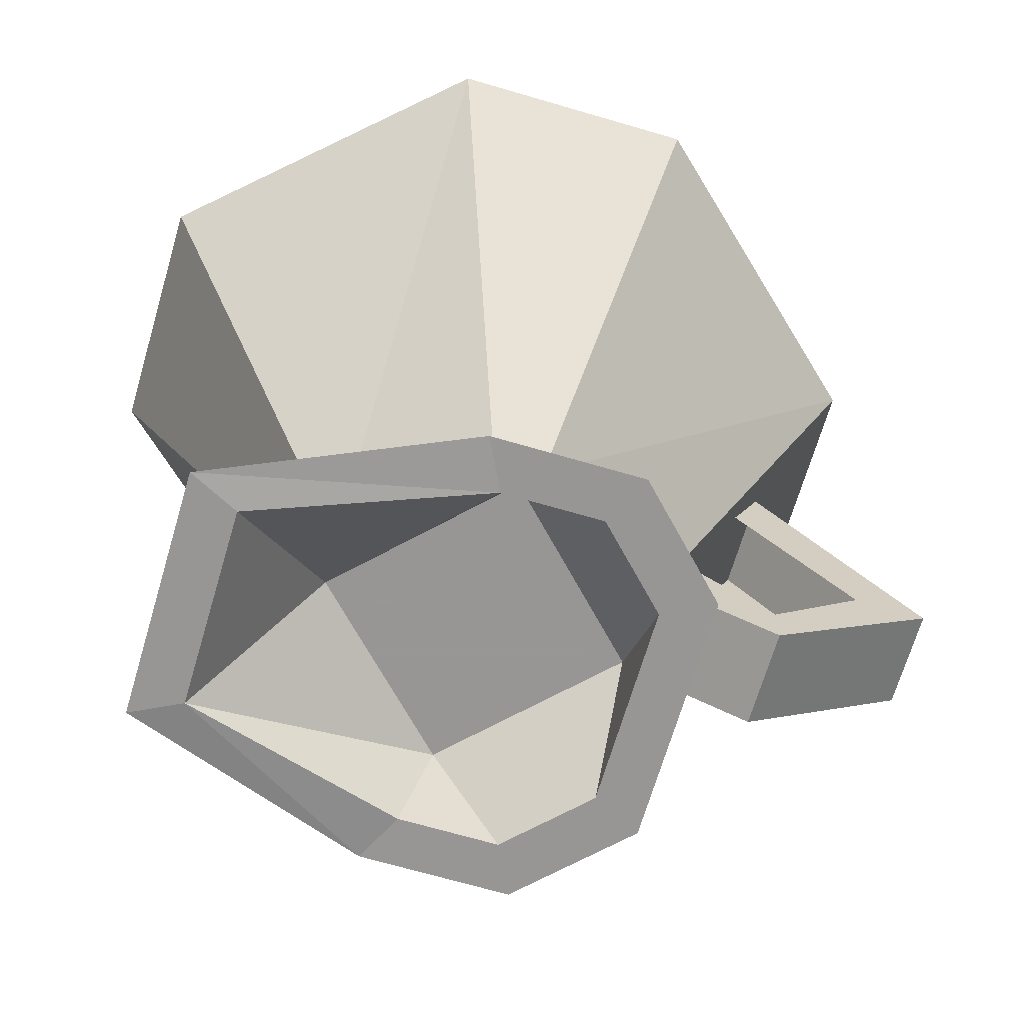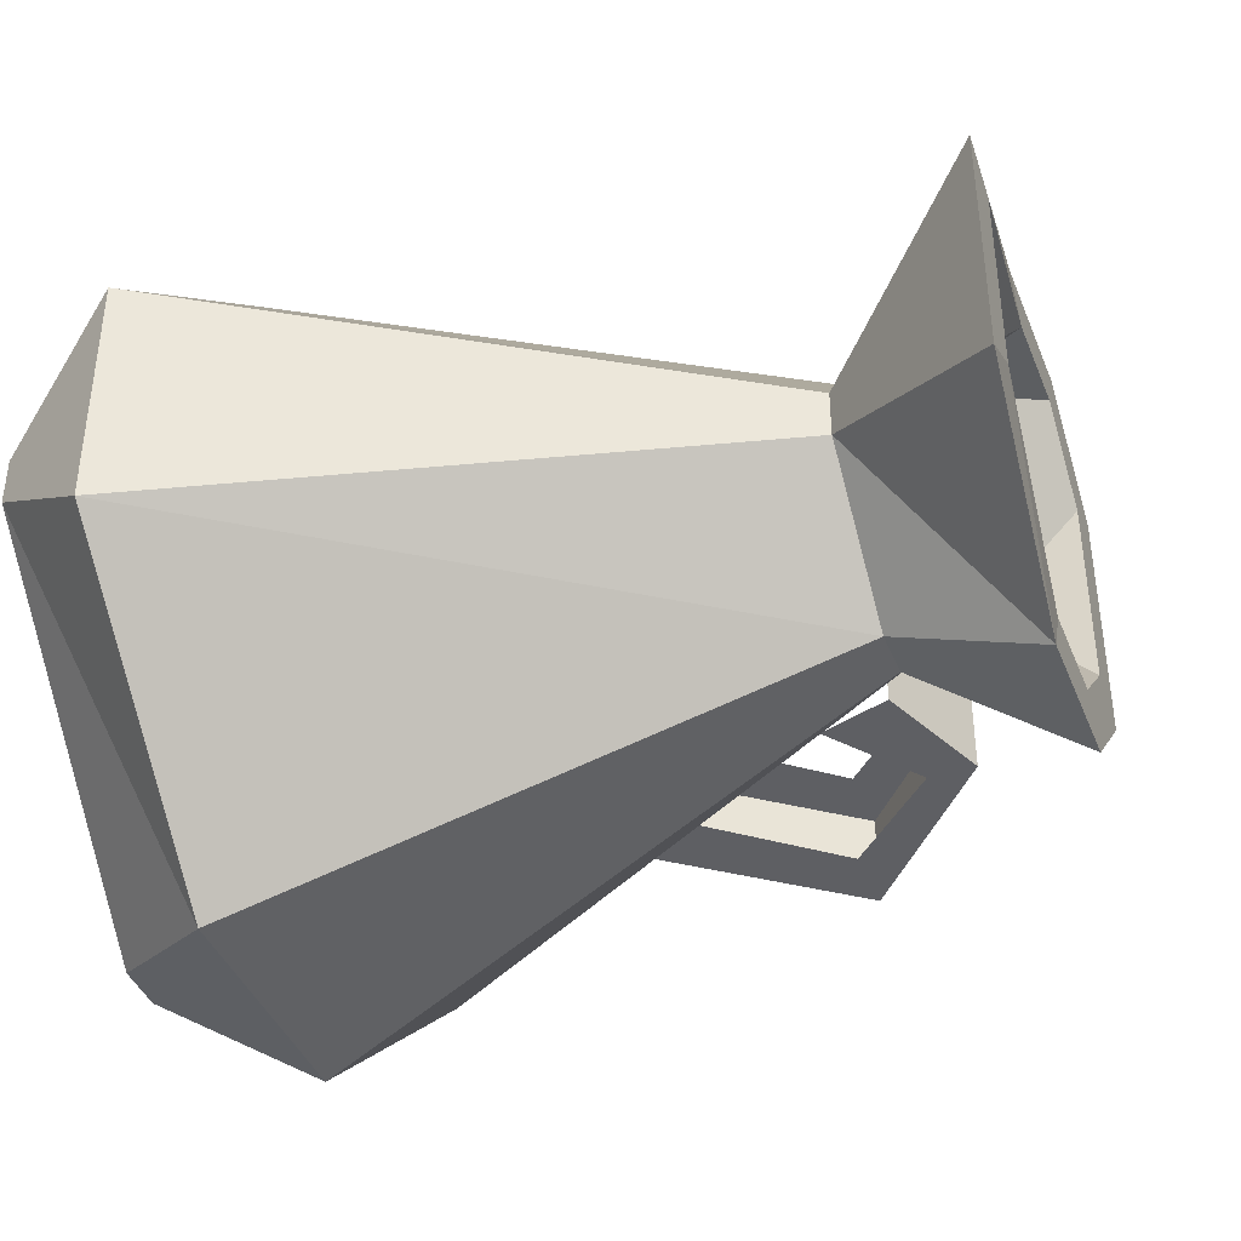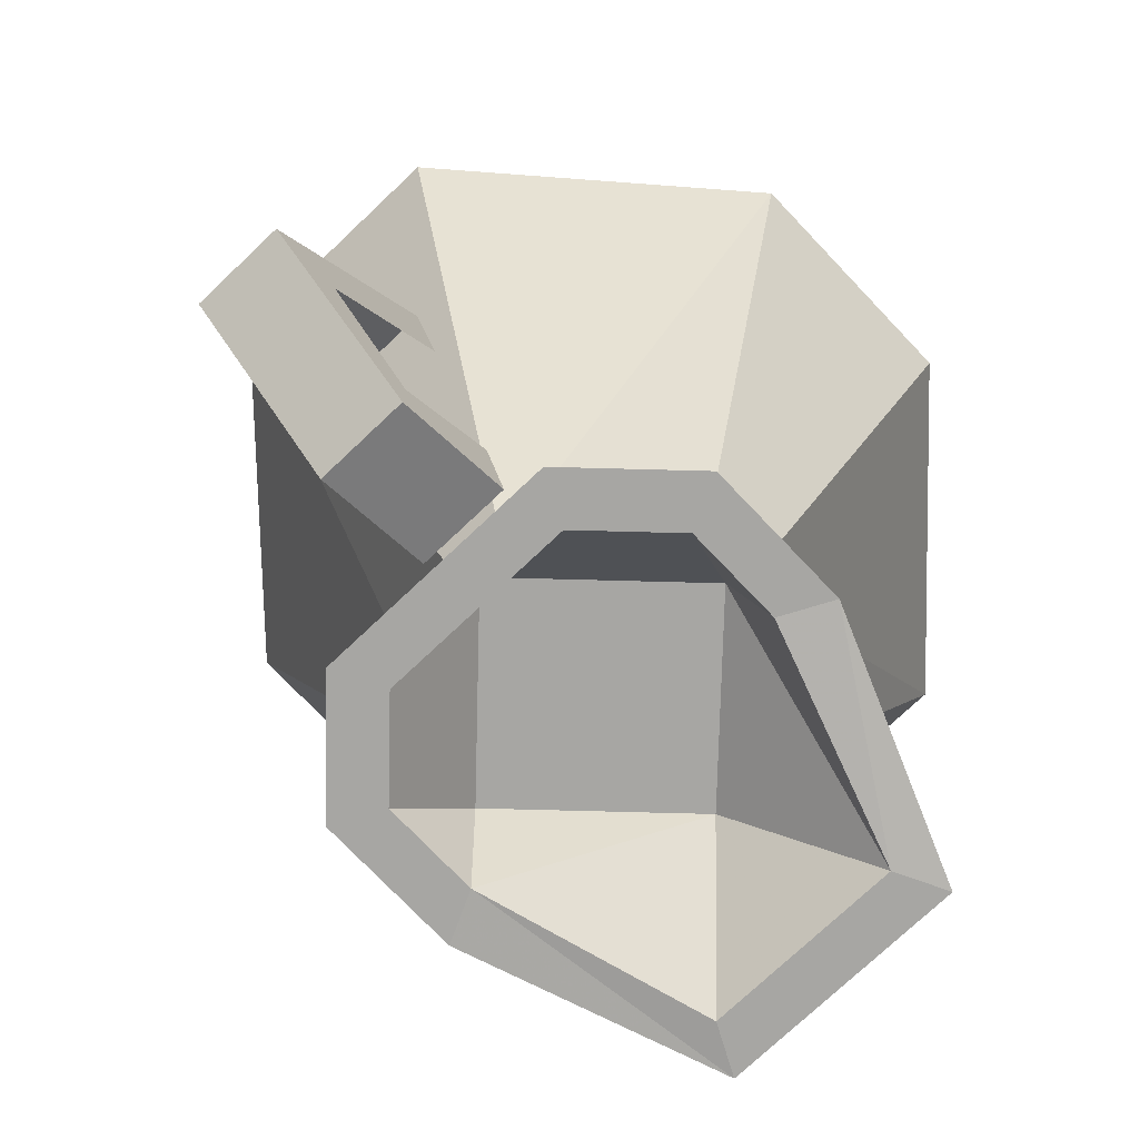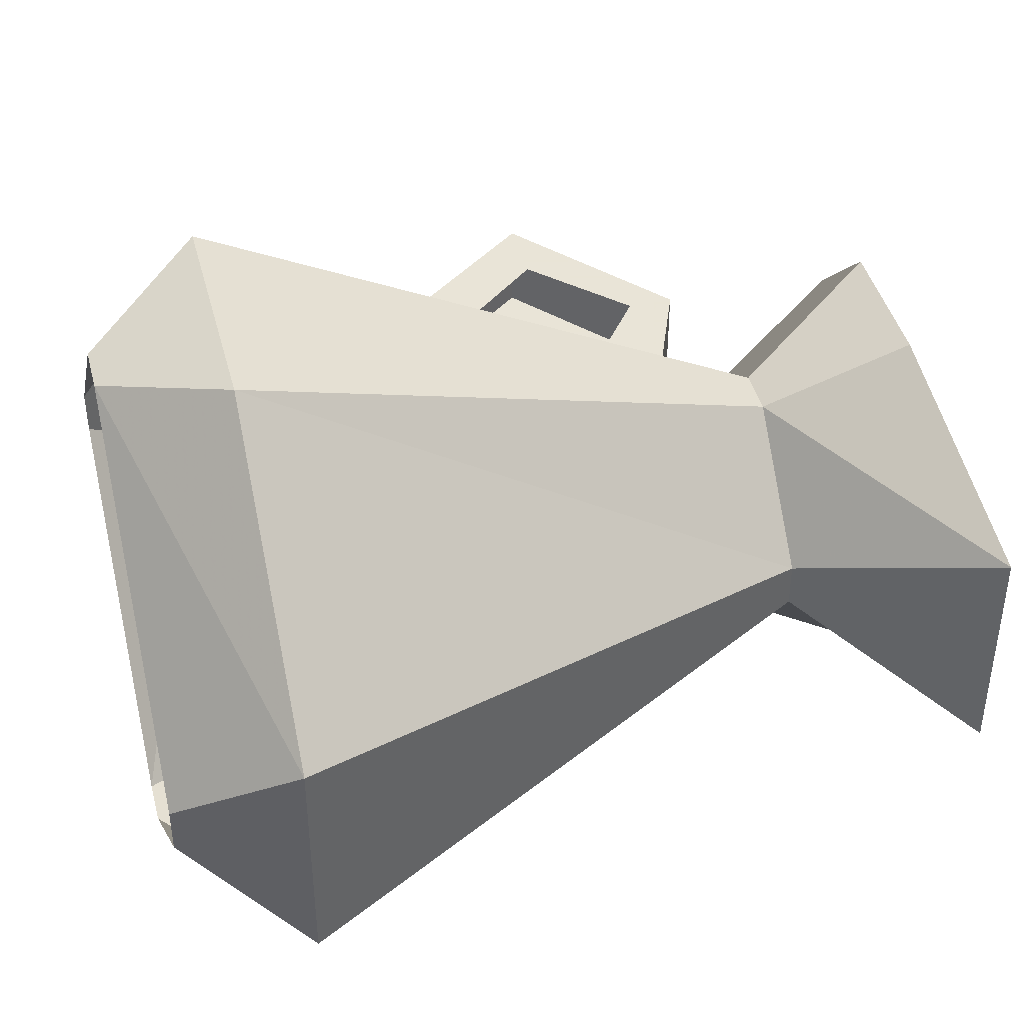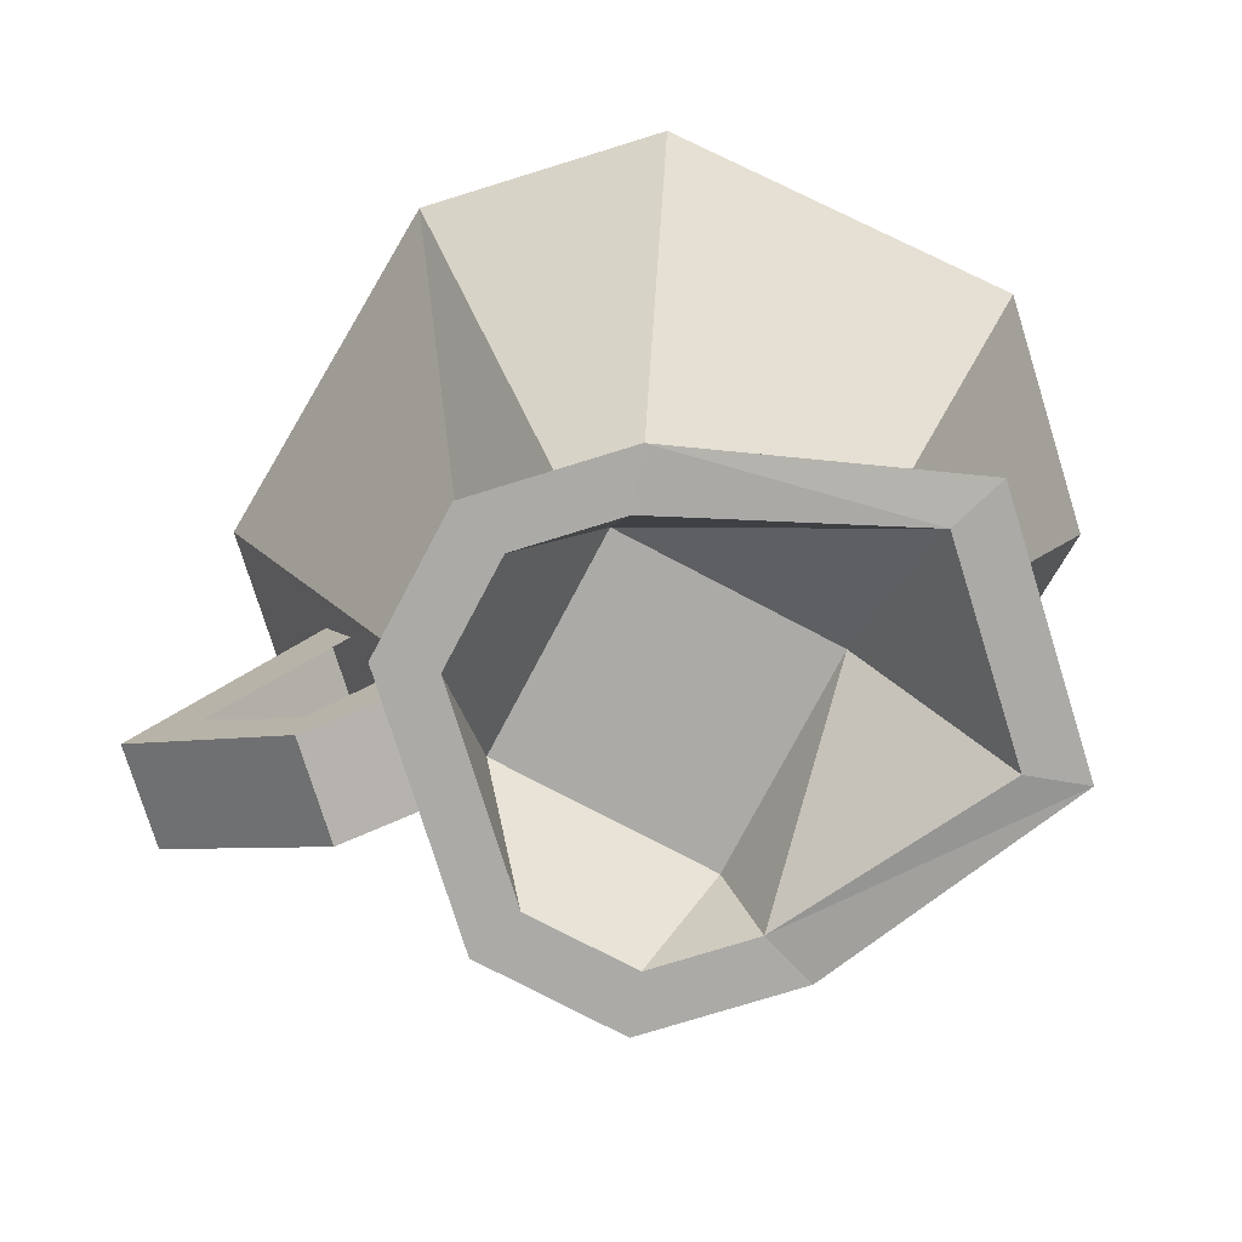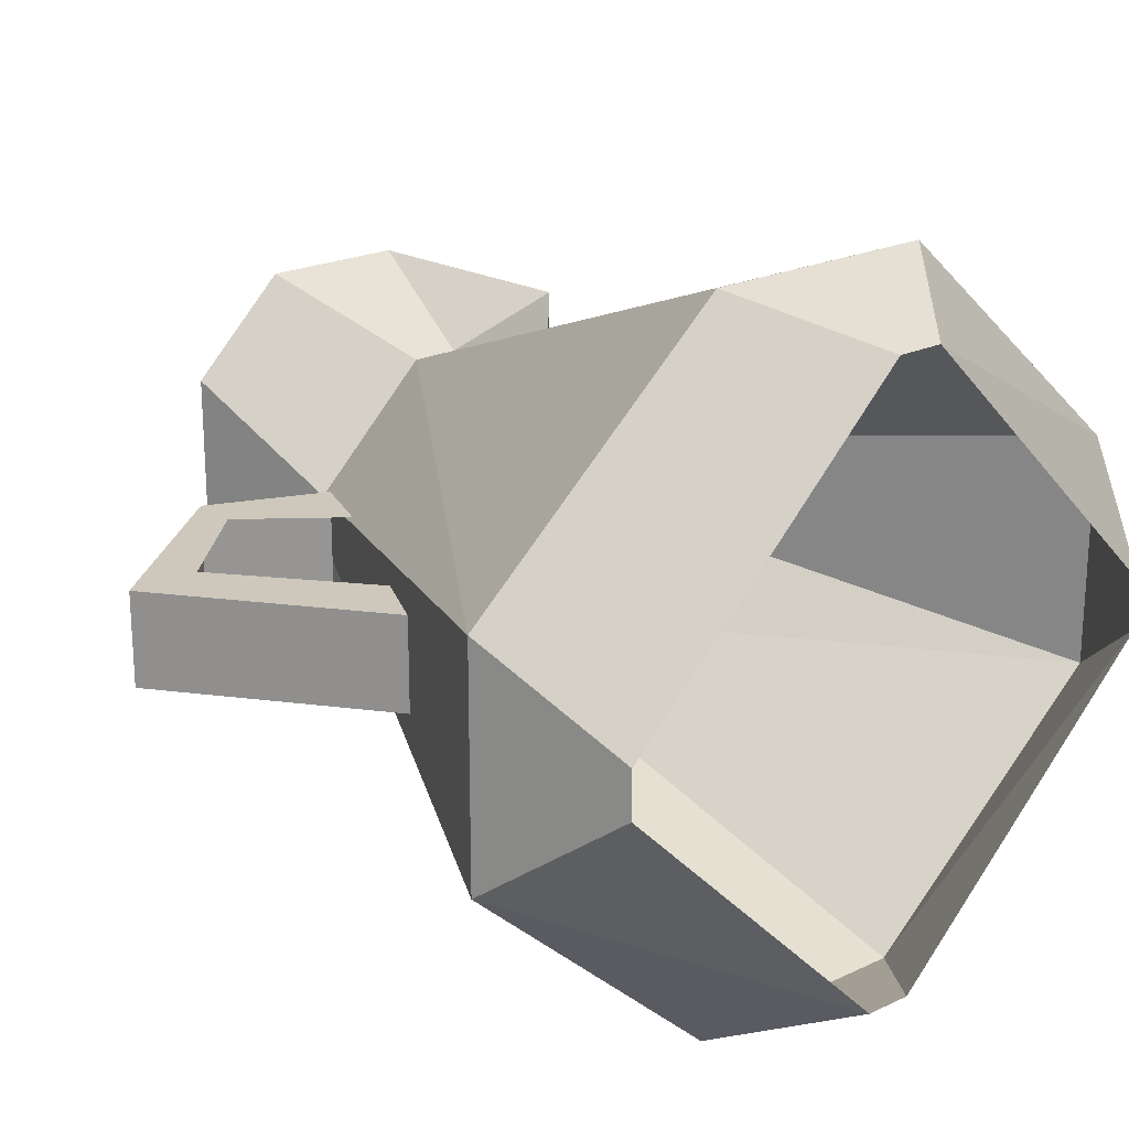
<metadata>
{"format":"obj","ext":"obj","renderer":"f3d","projection":"perspective","resolution":1024,"background":"white","views":[{"elev":-68.0,"azim":-16.4,"up":"+Y"},{"elev":-41.1,"azim":-69.3,"up":"+Z"},{"elev":-74.2,"azim":133.5,"up":"+Y"},{"elev":42.8,"azim":-104.4,"up":"+Z"},{"elev":-75.9,"azim":-162.8,"up":"+Y"},{"elev":21.8,"azim":140.5,"up":"+Z"}]}
</metadata>
<code>
o item/jug_full
v -5 -5 -15
v 5 -5 -15
v 1 -28 -6
v -1 -28 -6
v -16 -5 -5
v -13 0 -1
v -1 0 -13
v 1 0 -13
v 16 -5 -5
v 6 -28 -1
v 8 -34 -5
v 4 -34 -9
v -2 -34 -9
v -6 -28 -1
v -16 -5 5
v -13 0 1
v 16 -5 5
v 6 -28 1
v 8 -34 5
v 6 -34 -4
v 3 -34 -7
v -1 -34 -7
v -10 -35 -4
v -12 -35 -5
v -6 -28 1
v -5 -5 15
v -1 0 13
v 5 -5 15
v 1 -28 6
v 4 -34 9
v 6 -34 4
v 6 -30 0
v 0 -30 -6
v -6 -30 0
v -10 -35 4
v -12 -35 5
v -1 -28 6
v 1 0 13
v -2 -34 9
v 3 -34 7
v 0 -30 6
v -1 -34 7
v 13 0 -1
v 13 0 1
v 16 -22 -2
v 11 -16 -2
v 12 -13 -2
v 19 -22 -2
v 12 -26 -2
v 12 -28 -2
v 8 -23 -2
v 7 -26 -2
v 12 -28 2
v 7 -26 2
v 12 -26 2
v 8 -23 2
v 19 -22 2
v 12 -13 2
v 11 -16 2
v 16 -22 2
f 1 2 3
f 1 3 4
f 1 4 5
f 1 5 6
f 1 6 7
f 1 7 2
f 2 7 8
f 2 8 9
f 2 9 10
f 2 10 3
f 3 10 11
f 3 11 12
f 3 12 4
f 4 12 13
f 4 13 14
f 4 14 5
f 5 14 15
f 5 15 16
f 5 16 6
f 9 17 18
f 9 18 10
f 10 18 19
f 10 19 11
f 11 19 20
f 11 20 21
f 11 21 12
f 12 21 22
f 12 22 13
f 13 22 23
f 13 23 24
f 13 24 14
f 14 24 25
f 14 25 15
f 15 25 26
f 15 26 27
f 15 27 16
f 17 28 29
f 17 29 18
f 18 29 30
f 18 30 19
f 19 30 31
f 19 31 20
f 20 31 32
f 20 32 32
f 20 32 21
f 21 32 33
f 21 33 22
f 22 33 33
f 22 33 23
f 23 33 34
f 23 34 35
f 23 35 36
f 23 36 24
f 24 36 25
f 25 36 37
f 25 37 26
f 26 37 28
f 26 28 38
f 26 38 27
f 28 37 29
f 29 37 39
f 29 39 30
f 30 39 40
f 30 40 31
f 31 40 41
f 31 41 32
f 32 41 34
f 32 34 33
f 37 36 39
f 39 36 42
f 39 42 40
f 40 42 41
f 40 41 41
f 8 43 9
f 9 43 17
f 17 43 44
f 17 44 28
f 28 44 38
f 36 35 42
f 42 35 34
f 42 34 41
f 45 46 47
f 45 47 48
f 45 48 49
f 49 48 50
f 49 50 51
f 51 50 52
f 52 50 53
f 52 53 54
f 54 53 55
f 54 55 56
f 57 58 59
f 57 59 60
f 57 60 53
f 57 53 50
f 57 50 48
f 57 48 58
f 58 48 47
f 53 60 55
f 35 34 34

</code>
